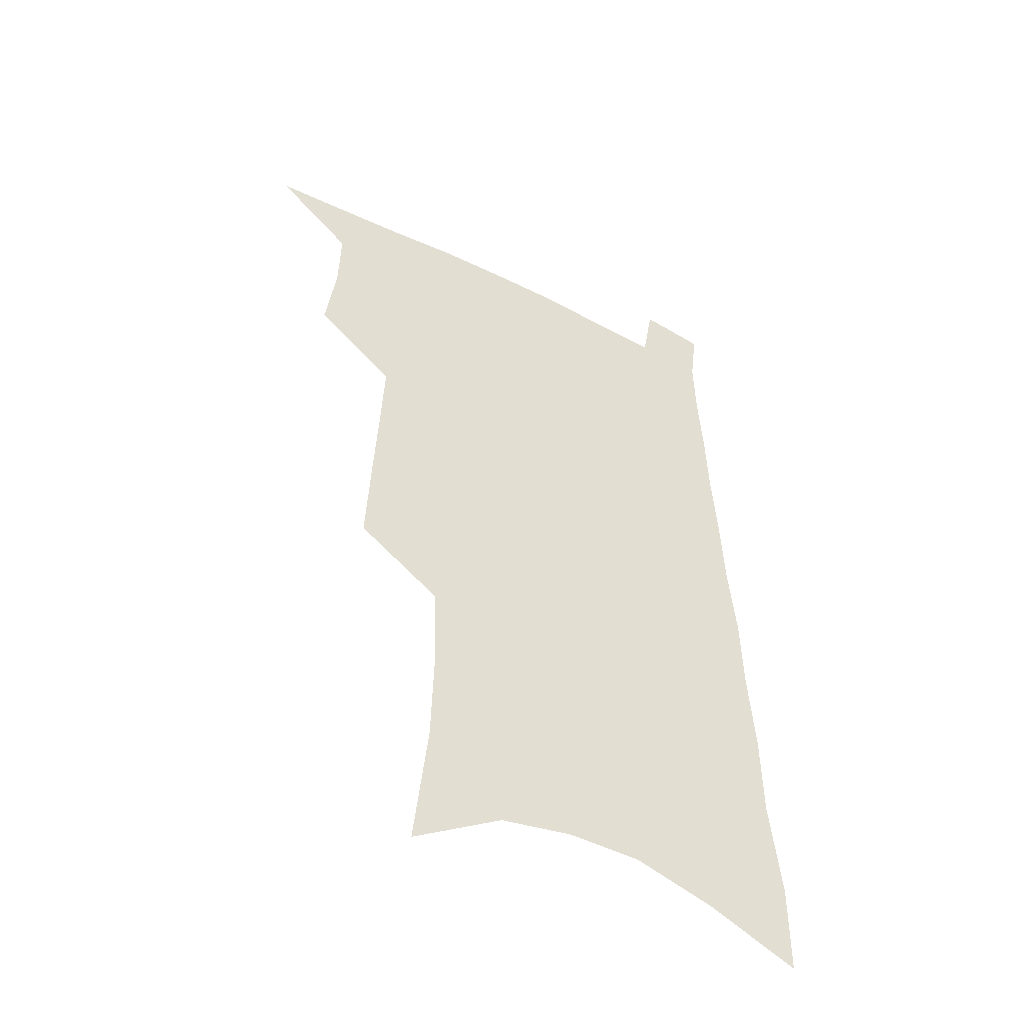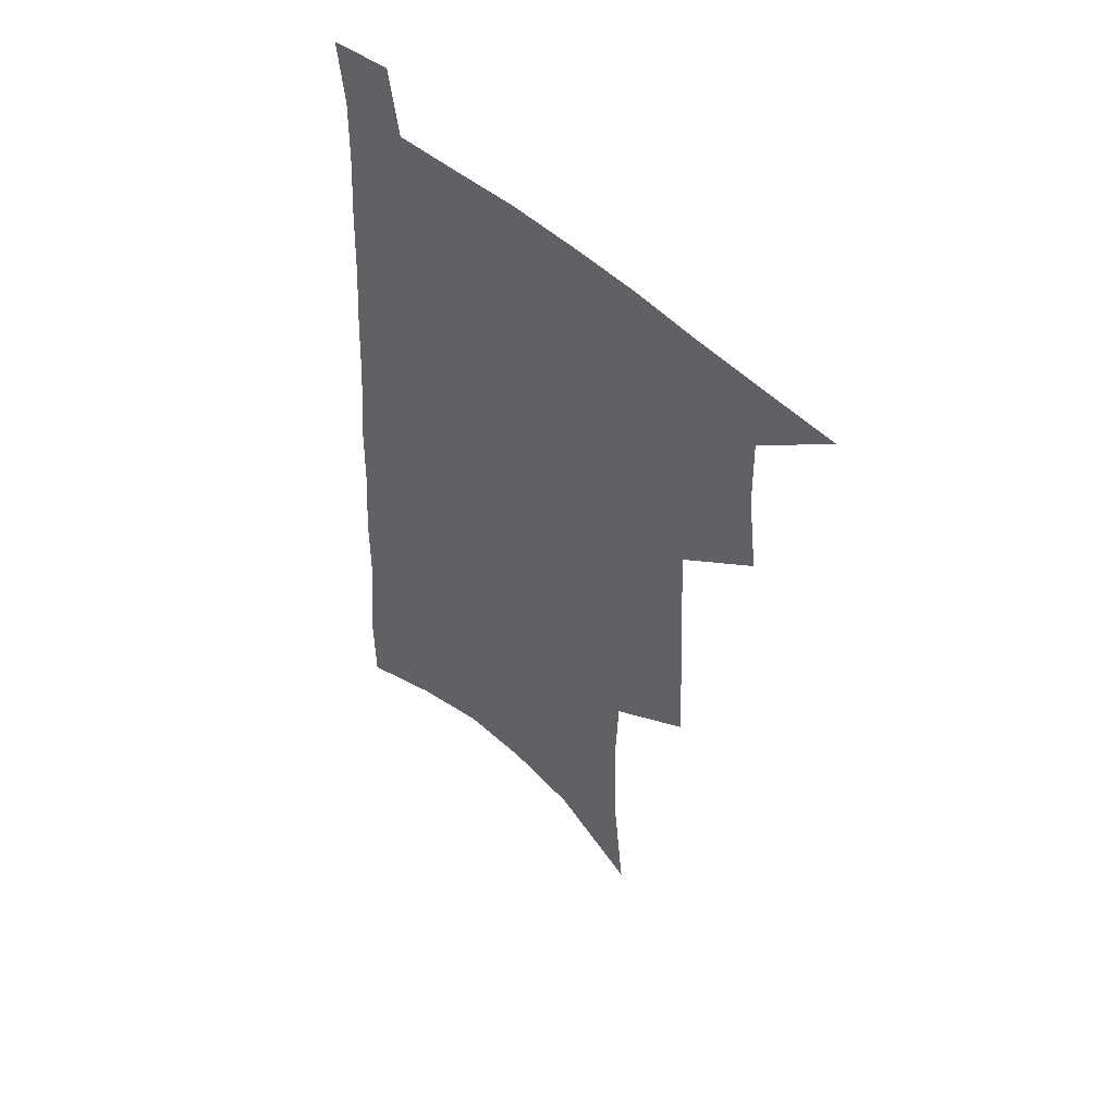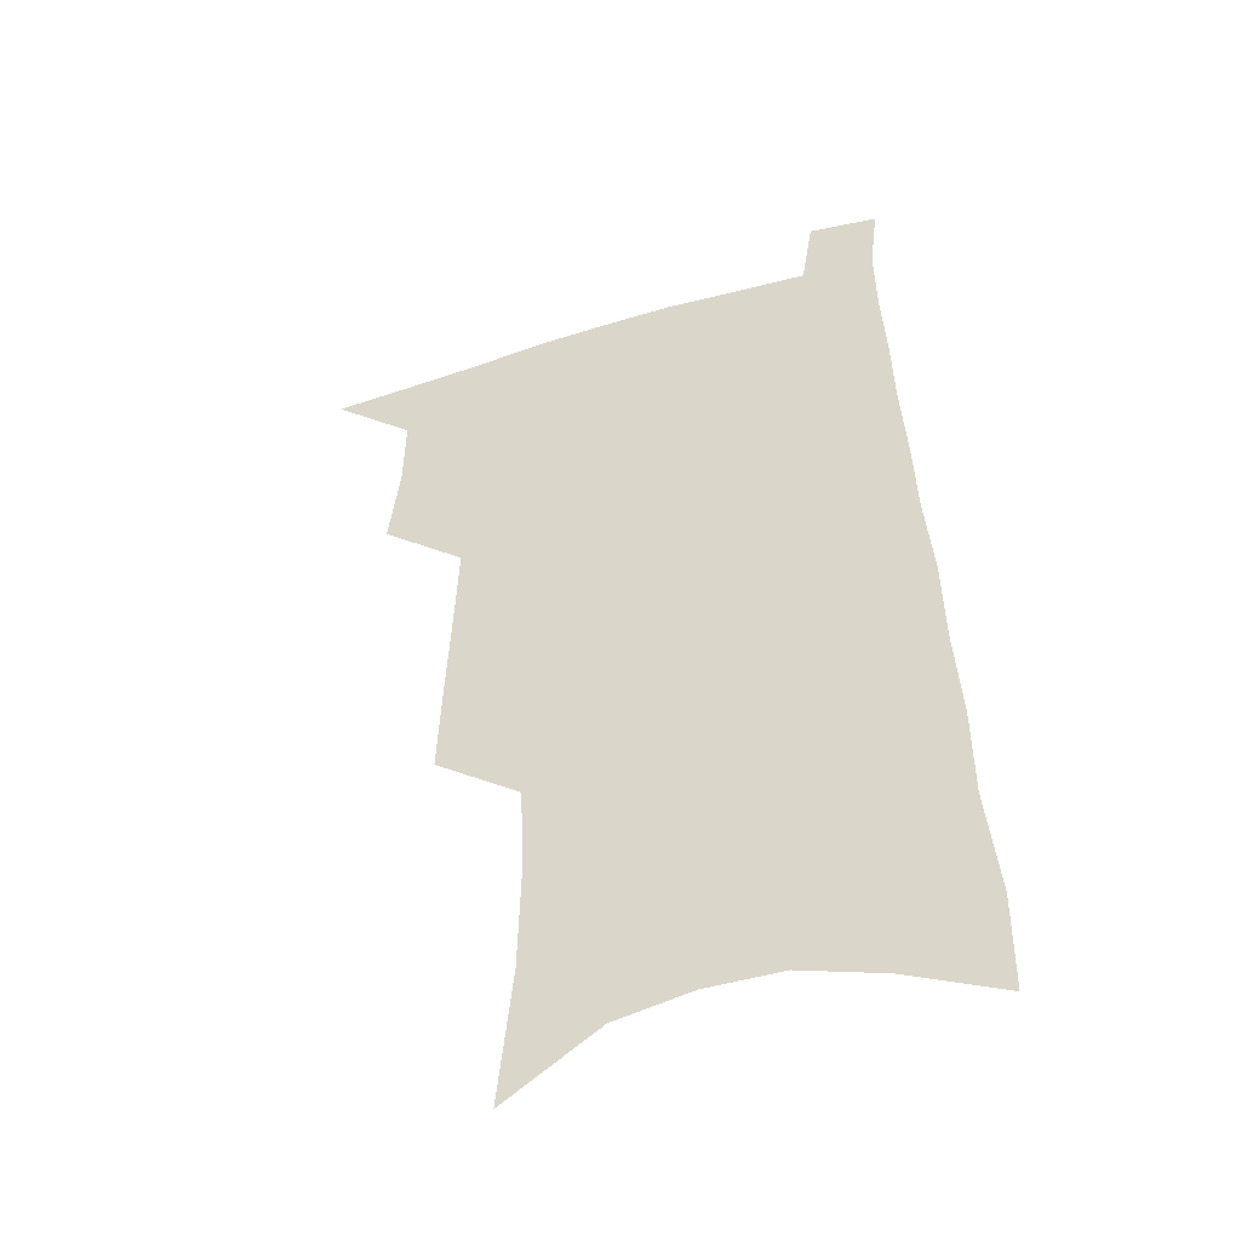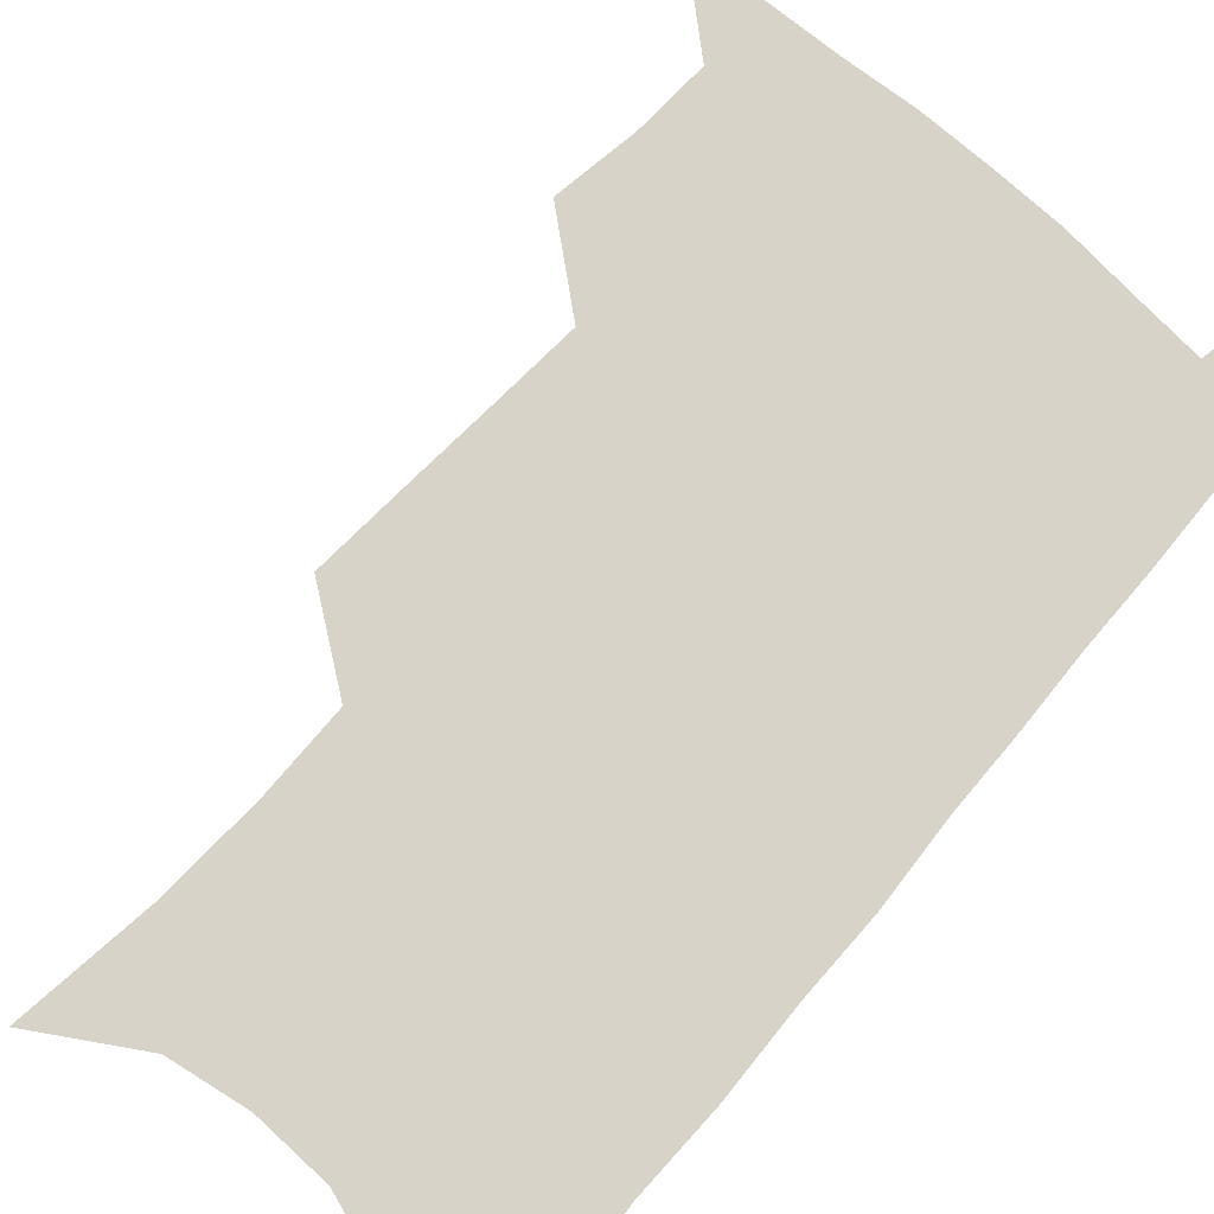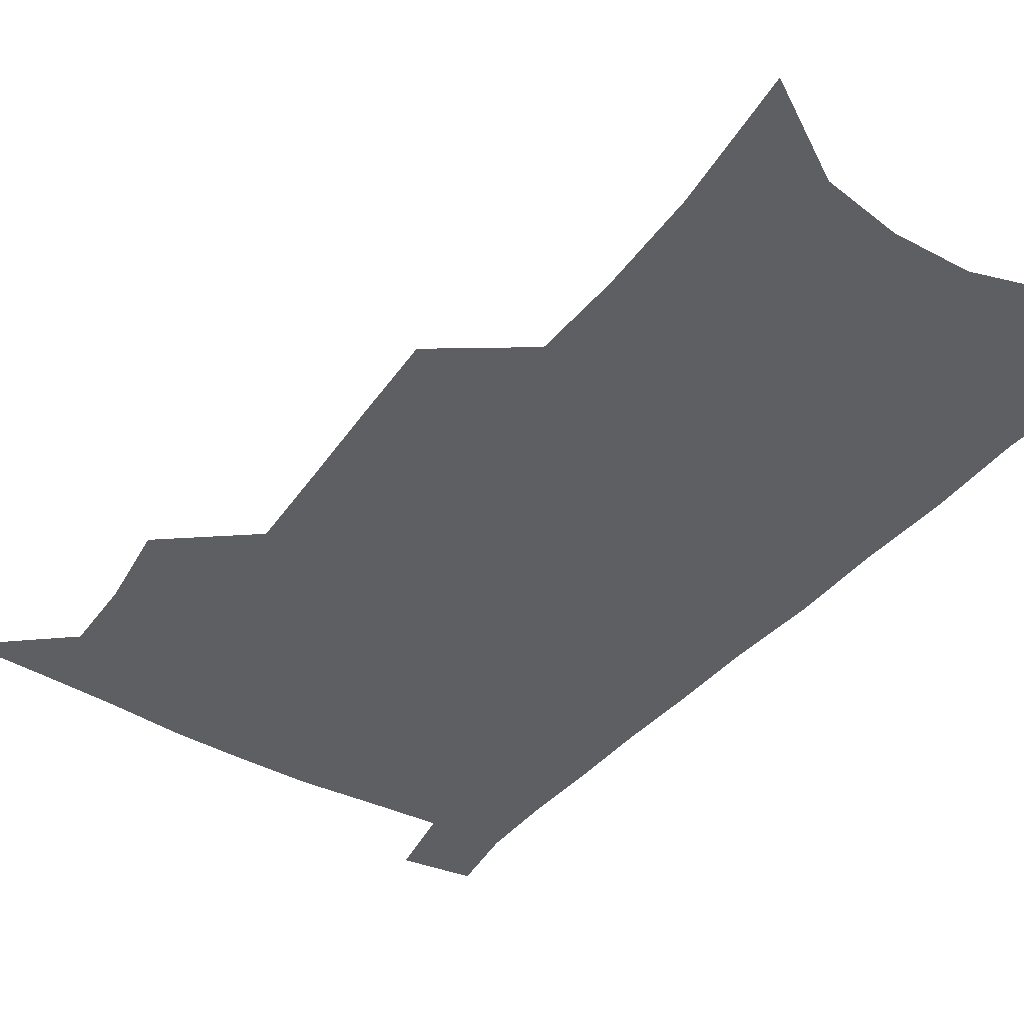
<metadata>
{"format":"obj","ext":"obj","renderer":"f3d","projection":"perspective","resolution":1024,"background":"white","views":[{"elev":-49.5,"azim":-29.2,"up":"+Y"},{"elev":52.1,"azim":-135.8,"up":"+Y"},{"elev":-46.1,"azim":19.1,"up":"+Y"},{"elev":76.1,"azim":42.6,"up":"+Z"},{"elev":-40.9,"azim":-33.5,"up":"+Z"}]}
</metadata>
<code>
v 490.5 530.4 0
v 516.3 446.5 0
v 520.2 477.5 0
v 520.8 505.2 0
v 520.4 532.1 0
v 542.5 321.3 0
v 544.1 356.7 0
v 545.8 390.5 0
v 547.2 422.3 0
v 548.9 452.4 0
v 551.1 481.1 0
v 550 507.3 0
v 548 533.9 0
v 569.4 176.1 0
v 574.7 227.2 0
v 575.7 266.4 0
v 574.4 299.3 0
v 577 337.8 0
v 577.2 369.7 0
v 577.6 400.3 0
v 578.1 429.4 0
v 578.5 456.9 0
v 578.9 483.3 0
v 578.2 508.6 0
v 574.9 536.6 0
v 604.4 198.5 0
v 604.8 239.1 0
v 604.1 274.2 0
v 604 310 0
v 604.9 345.7 0
v 604.2 374.6 0
v 604.9 405.9 0
v 604.7 432.5 0
v 604.6 458.7 0
v 604.7 484.5 0
v 604.1 509.7 0
v 602.1 537.5 0
v 632.9 203.8 0
v 632.2 243.7 0
v 631.3 278.7 0
v 630.6 313.5 0
v 630.2 346.1 0
v 629.9 376 0
v 629.8 405.3 0
v 629.7 433.9 0
v 629.8 459.6 0
v 629.9 484.8 0
v 630 509.8 0
v 628.9 537.6 0
v 661 203.8 0
v 659.6 241.8 0
v 658.2 277.5 0
v 656.9 312.3 0
v 655.8 345.4 0
v 655.3 375.6 0
v 655.2 404 0
v 654.9 431.9 0
v 655.1 458.4 0
v 654.9 484.9 0
v 655.5 509.9 0
v 656.6 535.6 0
v 691.7 194.5 0
v 688.8 234.8 0
v 686.9 271.3 0
v 684.6 306.9 0
v 683.2 339.6 0
v 683.1 369.7 0
v 682 399.8 0
v 681.4 428.5 0
v 681.2 456 0
v 680.5 483.1 0
v 681 508.8 0
v 682.7 534 0
v 687.2 561 0
v 726.4 179.3 0
v 726.8 215.3 0
v 722.7 254.9 0
v 722.4 288.9 0
v 720 323.6 0
v 719.3 355.5 0
v 716.3 388.4 0
v 715 418.8 0
v 713 448.8 0
v 712 477.2 0
v 710.3 505.3 0
v 709.8 532 0
v 712.9 557.4 0
f 4 5 1
f 9 10 2
f 2 10 3
f 10 11 3
f 3 11 4
f 11 12 4
f 4 12 5
f 12 13 5
f 17 18 6
f 6 18 7
f 18 19 7
f 7 19 8
f 19 20 8
f 8 20 9
f 20 21 9
f 9 21 10
f 21 22 10
f 10 22 11
f 22 23 11
f 11 23 12
f 23 24 12
f 12 24 13
f 24 25 13
f 14 26 15
f 26 27 15
f 15 27 16
f 27 28 16
f 16 28 17
f 28 29 17
f 17 29 18
f 29 30 18
f 18 30 19
f 30 31 19
f 19 31 20
f 31 32 20
f 20 32 21
f 32 33 21
f 21 33 22
f 33 34 22
f 22 34 23
f 34 35 23
f 23 35 24
f 35 36 24
f 24 36 25
f 36 37 25
f 26 38 27
f 38 39 27
f 27 39 28
f 39 40 28
f 28 40 29
f 40 41 29
f 29 41 30
f 41 42 30
f 30 42 31
f 42 43 31
f 31 43 32
f 43 44 32
f 32 44 33
f 44 45 33
f 33 45 34
f 45 46 34
f 34 46 35
f 46 47 35
f 35 47 36
f 47 48 36
f 36 48 37
f 48 49 37
f 38 50 39
f 50 51 39
f 39 51 40
f 51 52 40
f 40 52 41
f 52 53 41
f 41 53 42
f 53 54 42
f 42 54 43
f 54 55 43
f 43 55 44
f 55 56 44
f 44 56 45
f 56 57 45
f 45 57 46
f 57 58 46
f 46 58 47
f 58 59 47
f 47 59 48
f 59 60 48
f 48 60 49
f 60 61 49
f 50 62 51
f 62 63 51
f 51 63 52
f 63 64 52
f 52 64 53
f 64 65 53
f 53 65 54
f 65 66 54
f 54 66 55
f 66 67 55
f 55 67 56
f 67 68 56
f 56 68 57
f 68 69 57
f 57 69 58
f 69 70 58
f 58 70 59
f 70 71 59
f 59 71 60
f 71 72 60
f 60 72 61
f 72 73 61
f 62 75 63
f 75 76 63
f 63 76 64
f 76 77 64
f 64 77 65
f 77 78 65
f 65 78 66
f 78 79 66
f 66 79 67
f 79 80 67
f 67 80 68
f 80 81 68
f 68 81 69
f 81 82 69
f 69 82 70
f 82 83 70
f 70 83 71
f 83 84 71
f 71 84 72
f 84 85 72
f 72 85 73
f 85 86 73
f 73 86 74
f 86 87 74

</code>
